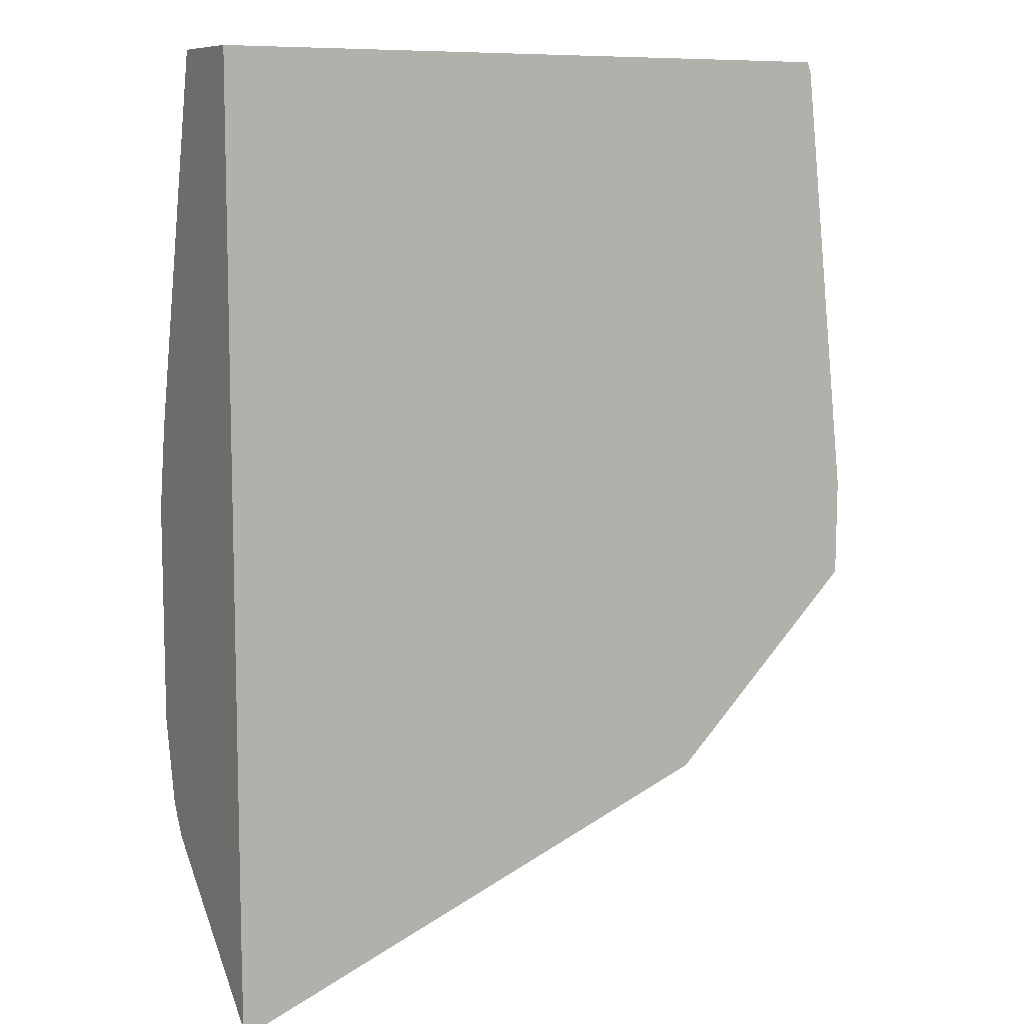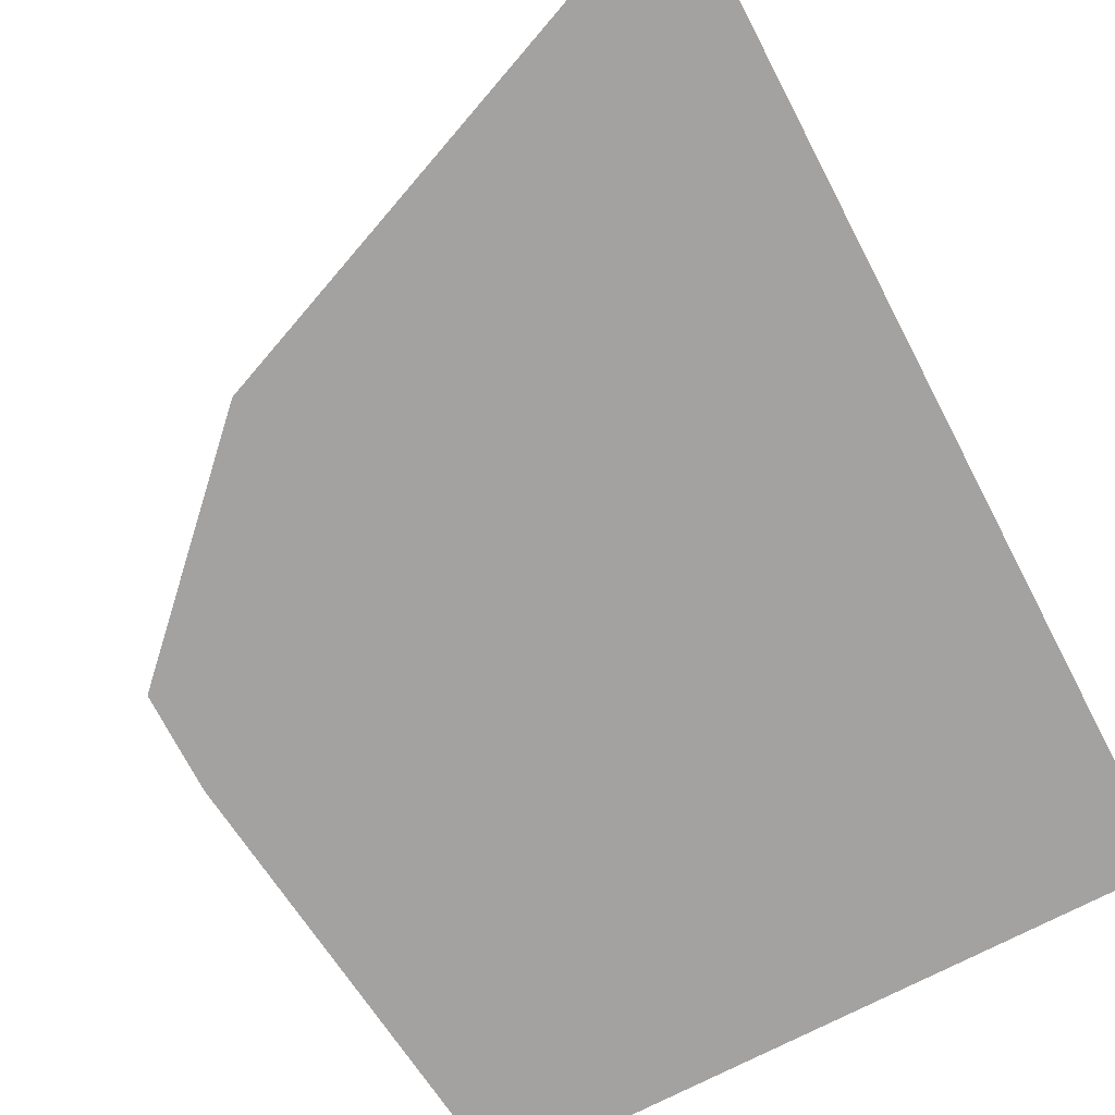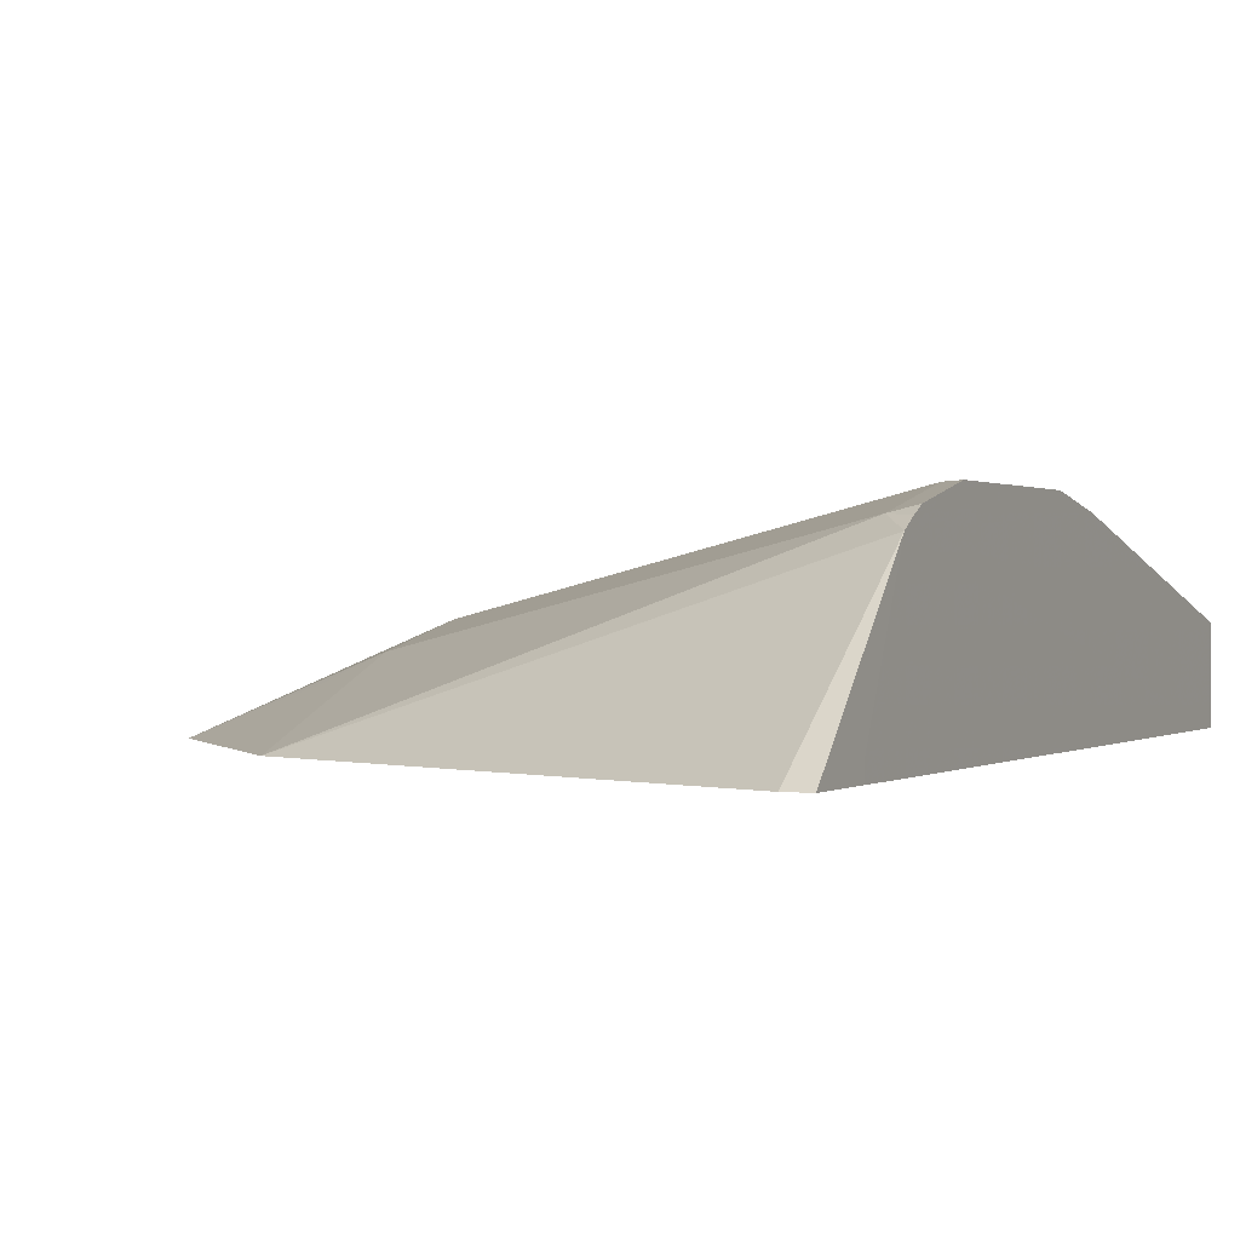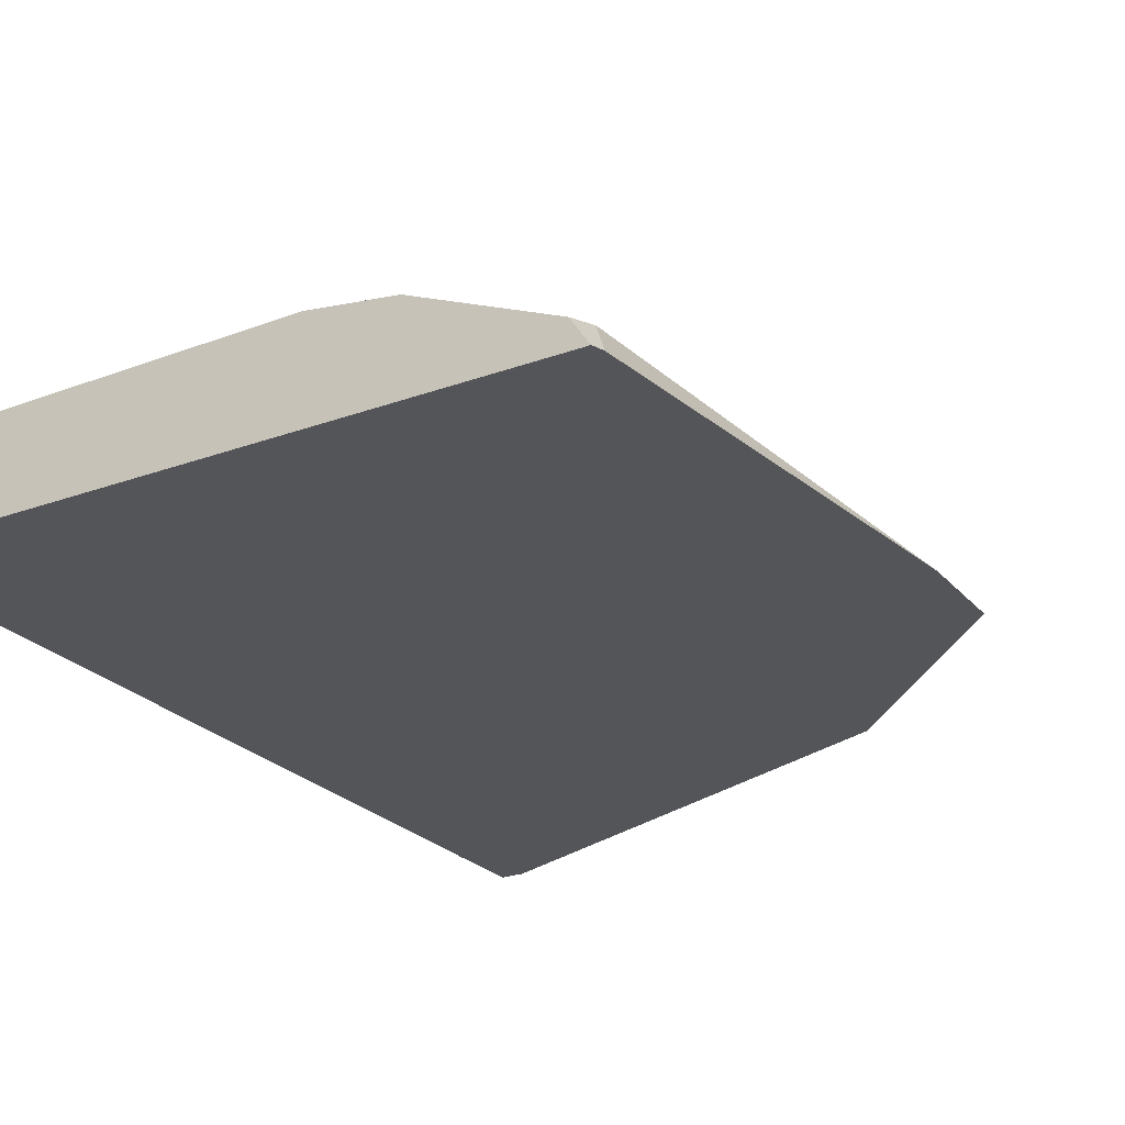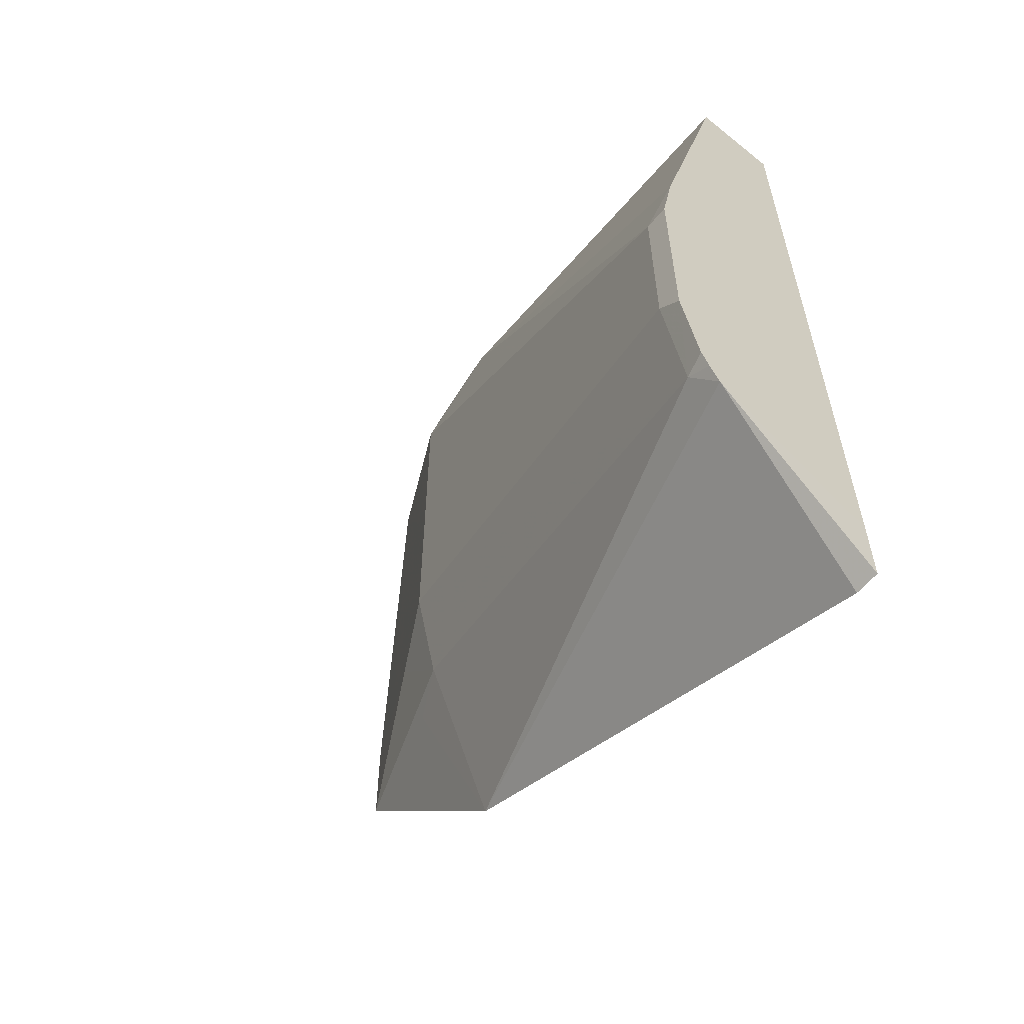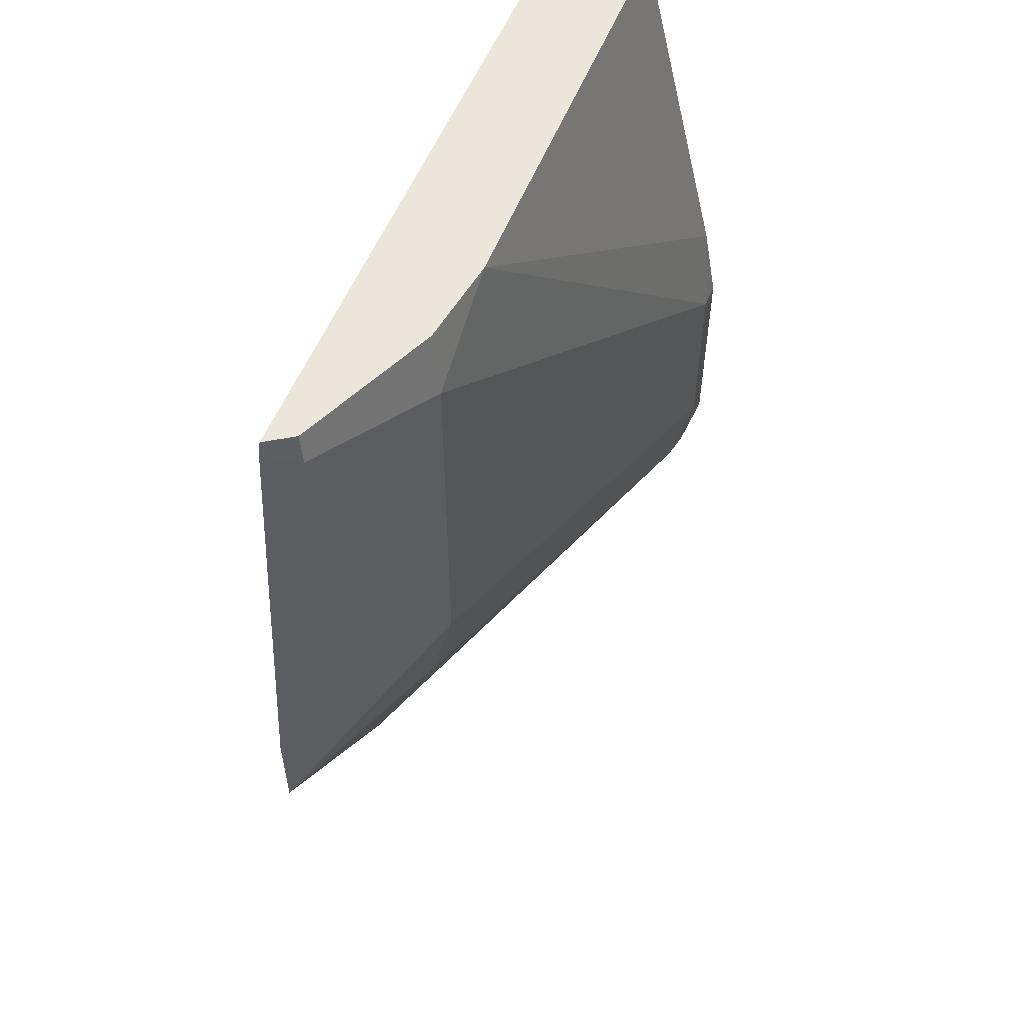
<metadata>
{"format":"obj","ext":"obj","renderer":"f3d","projection":"perspective","resolution":1024,"background":"white","views":[{"elev":8.9,"azim":-29.1,"up":"+Z"},{"elev":-72.7,"azim":-152.4,"up":"+Y"},{"elev":0.5,"azim":-154.4,"up":"+Y"},{"elev":-24.7,"azim":30.8,"up":"+Y"},{"elev":-60.2,"azim":-129.6,"up":"+Z"},{"elev":56.6,"azim":112.6,"up":"+Z"}]}
</metadata>
<code>
v 0.01859 0.8061 -0.05618
v 0.01845 0.8061 -0.07493
v -0.006257 0.8185 -0.06246
v 0.006237 0.8122 -0.05
v 0.006237 0.8122 0.02498
v 0.009334 0.8061 0.02808
v -0.01875 0.8201 -0.07731
v -0.01875 0.8061 -0.1121
v -0.00938 0.8154 -0.07965
v -0.01875 0.8247 -0.05625
v -0.01875 0.8247 0.01874
v 0.005174 0.8112 0.0303
v 0.00859 0.8061 0.0303
v -0.1125 0.8388 -0.1148
v -0.1125 0.8061 -0.1496
v -0.1172 0.8364 -0.1207
v -0.1125 0.8435 -0.09371
v -0.03749 0.8247 0.0303
v -0.02106 0.8224 0.0303
v -0.1125 0.8435 -0.05625
v -0.1172 0.8061 0.0303
v -0.1172 0.8384 -0.1174
v -0.1172 0.84 -0.1142
v -0.1172 0.8435 -0.09843
v -0.1171 0.8061 -0.1496
v -0.1172 0.8095 -0.1342
v -0.1172 0.8238 0.0303
v -0.1172 0.8407 -0.04031
v -0.1172 0.8435 -0.05625
v -0.1172 0.8061 -0.1344
f 14 24 17
f 14 16 22
f 14 23 24
f 14 22 23
f 25 30 26
f 11 20 18
f 12 27 21
f 12 18 27
f 12 19 18
f 11 19 12
f 15 25 16
f 12 21 13
f 16 25 26
f 18 28 27
f 16 30 21
f 16 21 27
f 16 27 28
f 16 28 29
f 16 29 24
f 16 24 23
f 16 23 22
f 17 24 29
f 17 29 20
f 18 20 28
f 20 29 28
f 11 18 19
f 16 26 30
f 10 20 11
f 5 12 6
f 10 14 17
f 10 17 20
f 1 2 3
f 1 3 4
f 1 4 5
f 1 5 6
f 1 6 13
f 1 21 30
f 1 30 25
f 1 25 15
f 1 15 8
f 1 8 2
f 2 7 3
f 1 13 21
f 2 9 7
f 2 8 9
f 8 16 14
f 8 15 16
f 7 14 10
f 7 9 8
f 6 12 13
f 7 8 14
f 5 11 12
f 3 5 4
f 3 11 5
f 3 10 11
f 3 7 10

</code>
